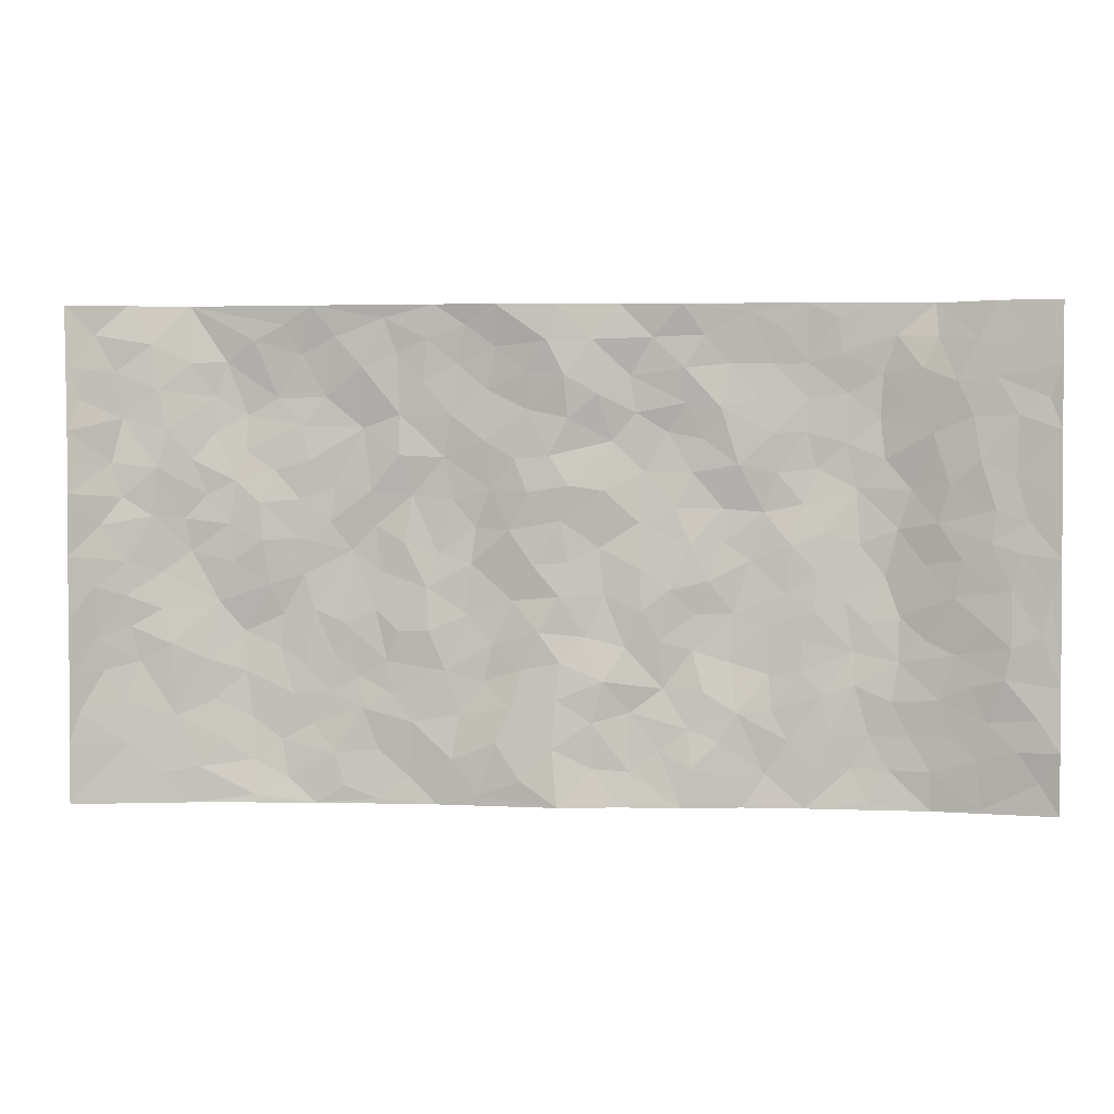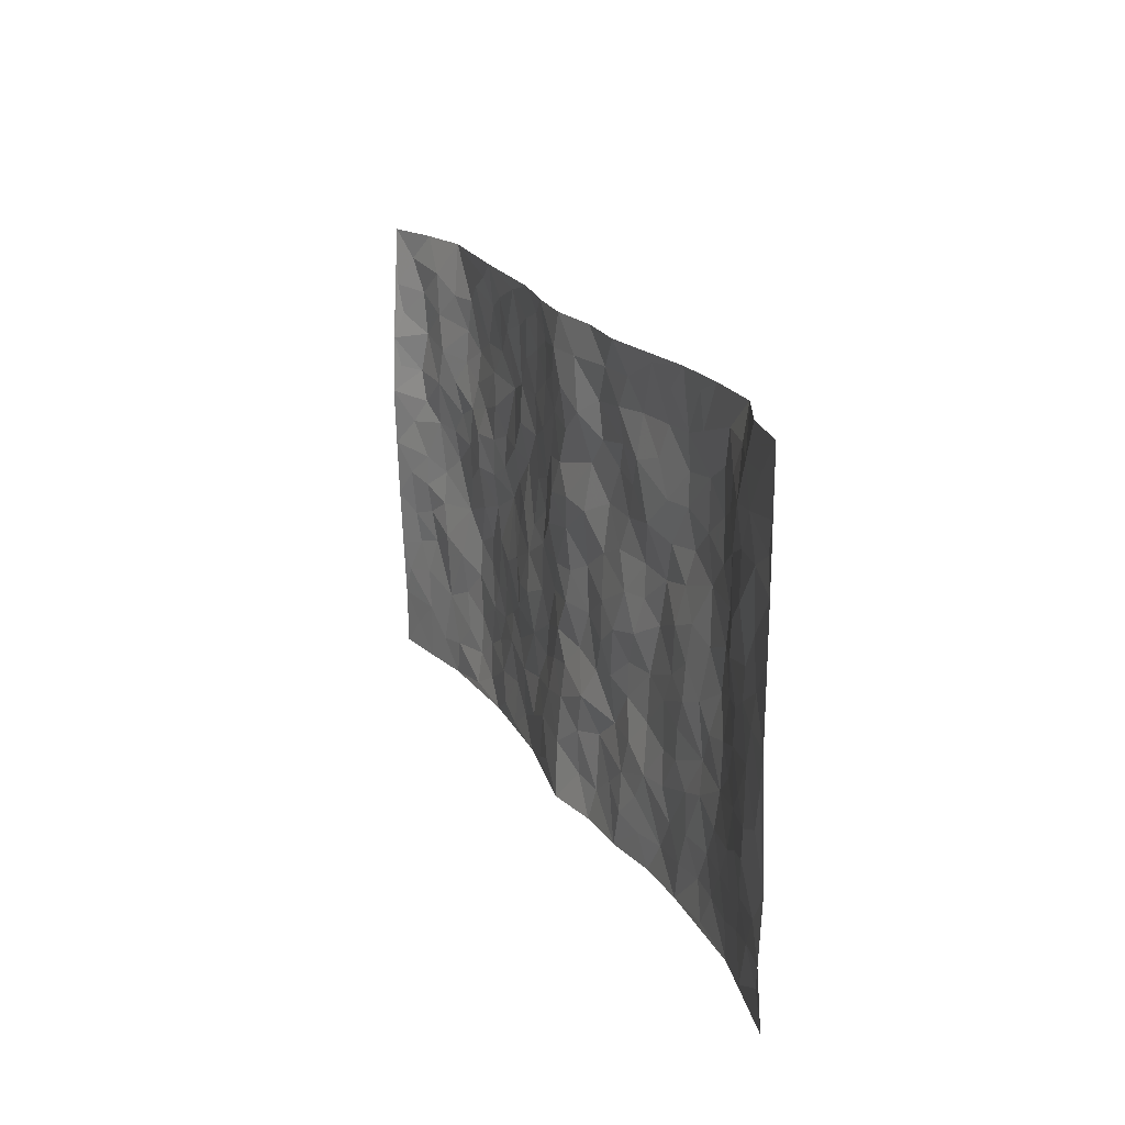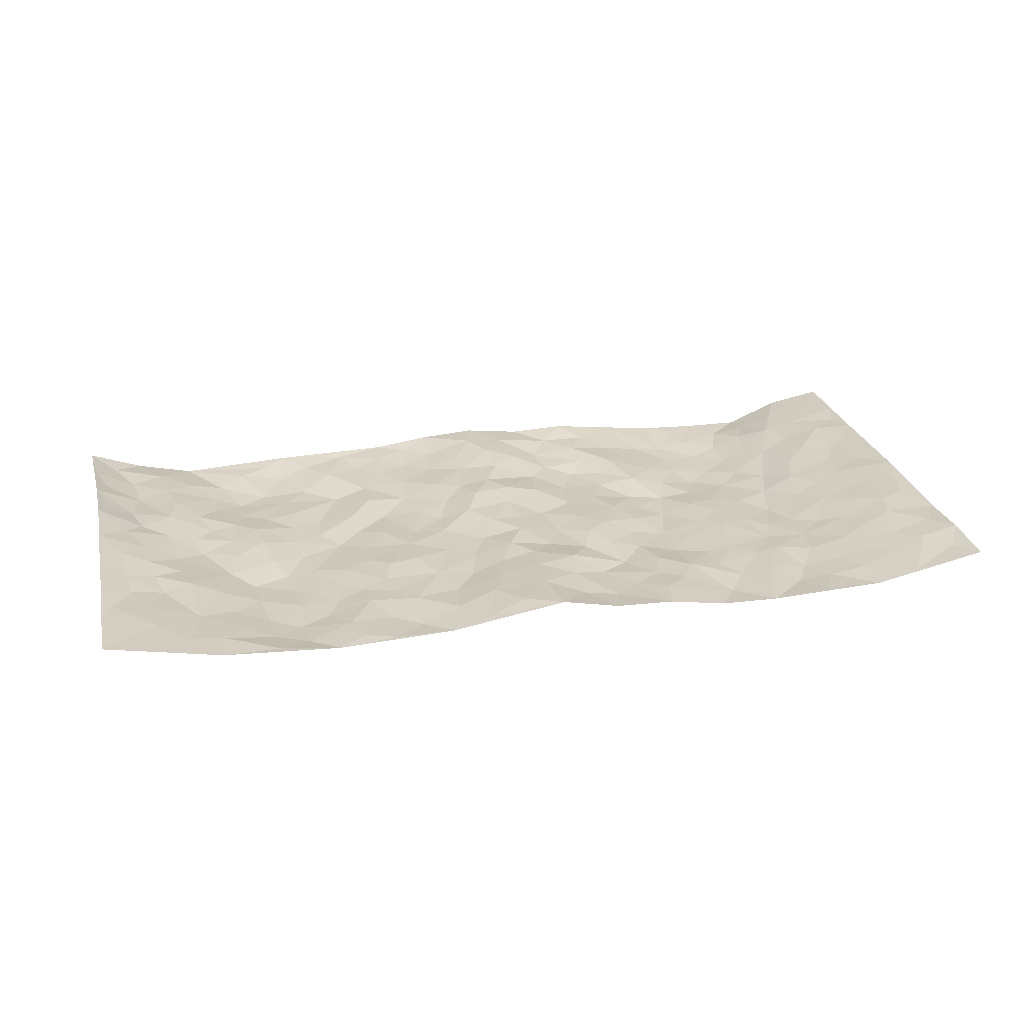
<metadata>
{"format":"obj","ext":"obj","renderer":"f3d","projection":"perspective","resolution":1024,"background":"white","views":[{"elev":2.6,"azim":4.7,"up":"+Y"},{"elev":18.5,"azim":69.4,"up":"+Y"},{"elev":25.6,"azim":-13.3,"up":"+Z"}]}
</metadata>
<code>
v -0.9756 0.002272 0.04754
v -0.9755 0.9968 0.05343
v 0.9764 0.001356 0.04302
v 0.9743 0.9979 0.04831
v -0.795 0.3925 0.007569
v -0.9695 0.4992 0.06738
v -0.8555 0.3578 0.01952
v 0.0005937 0.004739 0.03405
v -0.9719 0.2509 0.05661
v -0.9179 0.3379 0.03846
v -0.7333 0.001773 0.001467
v -0.9746 0.1268 0.04994
v -0.7092 0.2928 -0.005568
v -0.8544 0.00187 0.02472
v -0.8394 0.2887 0.01269
v -0.4883 0.00211 -0.01343
v -0.9535 0.1888 0.0456
v -0.2923 0.168 -0.004934
v -0.7743 0.322 0.009679
v -0.8599 0.1206 0.02451
v -0.9207 0.06439 0.03648
v -0.7938 0.0644 0.01251
v -0.6715 0.1268 -0.009501
v -0.7225 0.0749 0.0003288
v -0.8713 0.2076 0.02398
v -0.9071 0.2704 0.03103
v -0.768 0.1771 0.003621
v -0.6917 0.2096 -0.01142
v -0.861 0.4877 0.02544
v -0.9703 0.3747 0.06275
v -0.7385 0.9974 -0.01494
v -0.5359 0.2223 -0.02358
v 0.2593 0.1585 -0.002976
v -0.9681 0.7483 0.06824
v -0.3665 0.3939 -0.01578
v -0.7818 0.7523 0.01068
v -0.7994 0.8307 0.01144
v -0.5813 0.442 -0.01812
v -0.6004 0.6058 -0.01026
v -0.4917 0.9976 -0.002473
v -0.9478 0.686 0.05844
v -0.662 0.5622 -0.01272
v -0.3899 0.7542 -0.02285
v -0.5087 0.2801 -0.02425
v -0.4586 0.2255 -0.02193
v -0.4939 0.1622 -0.02264
v -0.4481 0.6369 -0.02355
v -0.3658 0.5605 -0.02296
v 0.1655 0.474 0.00185
v -0.3326 0.2219 -0.01098
v -0.2091 0.6112 -0.009151
v -0.3748 0.6296 -0.01622
v -0.3001 0.05852 -0.01083
v -0.6287 0.71 -0.02141
v -0.394 0.195 -0.01321
v -0.8705 0.6168 0.02252
v -0.03818 0.3495 0.01439
v 0.05692 0.3402 0.003733
v 0.2982 0.4513 -0.009325
v -0.09573 0.5517 0.01196
v -0.1636 0.5564 -0.007742
v 0.09266 0.6298 0.009852
v -0.6334 0.3461 -0.02836
v -0.7496 0.5737 -0.006274
v -0.9459 0.8087 0.04997
v -0.5587 0.1288 -0.02443
v -0.3656 0.01288 -0.008856
v -0.7954 0.4658 0.001601
v -0.6168 0.1718 -0.02376
v -0.6124 0.01836 -0.00761
v -0.2428 0.002927 -0.003599
v -0.6146 0.08773 -0.01811
v -0.5452 0.05292 -0.01847
v -0.4296 0.03792 -0.01002
v -0.4498 0.1045 -0.01293
v -0.8903 0.6847 0.02628
v -0.9647 0.8726 0.05695
v -0.7382 0.509 -0.01322
v 0.0001364 0.9966 0.02735
v -0.8018 0.6745 0.01432
v -0.5615 0.3151 -0.0289
v -0.5124 0.4615 -0.02549
v 0.006373 0.5714 0.01355
v -0.04963 0.4833 0.01241
v 0.003624 0.4204 0.01358
v -0.1239 0.1301 0.01518
v -0.5698 0.67 -0.01865
v -0.9101 0.5614 0.04117
v -0.7327 0.6907 -0.002862
v -0.448 0.2974 -0.02166
v -0.6309 0.2672 -0.02373
v -0.5014 0.6887 -0.01638
v -0.1722 0.4857 -0.004753
v -0.262 0.437 -0.005779
v -0.6479 0.6488 -0.01409
v -0.01064 0.1195 0.02622
v -0.4144 0.5109 -0.02794
v -0.3423 0.2891 -0.01208
v -0.2397 0.5045 -0.009947
v -0.1797 0.3829 -0.004631
v -0.9667 0.6239 0.07247
v -0.7061 0.6226 -0.01069
v -0.8126 0.579 0.009621
v -0.3608 0.1109 -0.01411
v -0.5212 0.5333 -0.01954
v -0.6835 0.4059 -0.01943
v -0.129 0.3253 -0.0009164
v -0.1478 0.2505 -0.002966
v -0.5178 0.6118 -0.01847
v 0.1078 0.7281 0.00034
v -0.003306 0.2169 0.02085
v -0.07238 0.2747 0.009881
v 0.005038 0.2899 0.01576
v -0.4288 0.3644 -0.01854
v -0.1951 0.185 -0.002911
v -0.6545 0.4876 -0.01392
v -0.5564 0.3814 -0.02913
v -0.4917 0.392 -0.02445
v -0.3071 0.5252 -0.01182
v -0.2584 0.3513 -0.0004663
v -0.3544 0.4678 -0.01911
v -0.2253 0.272 -0.002993
v -0.08987 0.4123 0.000989
v -0.5945 0.5312 -0.01038
v -0.09186 0.2002 0.0141
v -0.2123 0.09476 0.002954
v -0.3977 0.2588 -0.01802
v -0.9207 0.4372 0.04701
v -0.8634 0.4204 0.02659
v 0.09175 0.4231 -0.001149
v 0.2076 0.2384 -0.01027
v 0.08184 0.5172 -0.001383
v 0.01957 0.4884 0.009995
v 0.1661 0.3932 0.003763
v 0.7893 0.4964 0.01503
v 0.2205 0.434 0.00118
v 0.2658 0.314 -0.01175
v 0.16 0.567 -0.004207
v 0.1219 0.9965 0.0119
v -0.2918 0.6204 -0.01724
v 0.424 0.8796 -0.01906
v 0.4902 0.9982 -0.01463
v -0.2135 0.781 -0.003918
v -0.05776 0.8629 0.01863
v -0.3216 0.3495 -0.006576
v -0.4587 0.5663 -0.0232
v -0.07382 0.05518 0.02545
v -0.1566 0.02393 0.01033
v 0.1213 0.003462 0.009878
v 0.01393 0.858 0.02911
v -0.01635 0.699 0.01848
v 0.4217 0.1969 -0.0173
v 0.3407 0.2899 -0.02038
v 0.5935 0.526 -0.02826
v 0.5264 0.5469 -0.02362
v 0.4553 0.1353 -0.0189
v 0.5233 0.2276 -0.01792
v 0.4145 0.3618 -0.02067
v 0.02325 0.6402 0.0197
v -0.05966 0.6272 0.01956
v -0.146 0.7295 0.004806
v -0.08586 0.6928 0.01017
v -0.05932 0.7903 0.01286
v -0.135 0.6331 3.605e-05
v 0.02161 0.7732 0.02041
v 0.2451 0.9958 0.01625
v -0.0189 0.9248 0.02996
v -0.2689 0.8462 -0.005539
v -0.1984 0.8801 -0.003466
v -0.3155 0.781 -0.01136
v -0.2447 0.9982 0.002705
v -0.2269 0.6964 -0.009543
v -0.3176 0.7004 -0.008008
v -0.1388 0.8293 0.001729
v -0.1225 0.9971 0.01911
v 0.2173 0.7455 -0.01237
v 0.1727 0.6665 -0.01025
v 0.3266 0.5949 -0.02
v 0.2617 0.523 -0.005077
v 0.266 0.6654 -0.01156
v 0.4251 0.7436 -0.01735
v 0.3566 0.6819 -0.008192
v 0.286 0.7325 -0.009243
v 0.0684 0.927 0.02151
v 0.07979 0.8212 0.01951
v 0.1439 0.8567 0.0004876
v 0.2499 0.8715 0.004645
v 0.3221 0.7922 -0.0009175
v 0.2321 0.5953 -0.007205
v -0.8821 0.8663 0.02073
v -0.685 0.8159 -0.01949
v -0.8693 0.7736 0.01726
v -0.8589 0.997 0.01246
v -0.9211 0.9383 0.03271
v -0.8109 0.9205 0.0114
v -0.7351 0.8847 -0.005656
v -0.6086 0.9285 -0.01213
v -0.6652 0.8853 -0.02073
v -0.6896 0.7452 -0.01638
v -0.5624 0.8142 -0.02539
v -0.6244 0.7806 -0.02725
v -0.5133 0.9011 -0.01842
v -0.3926 0.8778 -0.007134
v -0.548 0.9595 -0.009075
v -0.4659 0.8163 -0.02149
v -0.4444 0.936 -0.009208
v -0.3463 0.9726 -0.003705
v -0.513 0.7608 -0.02048
v -0.3208 0.9013 -0.008723
v -0.2587 0.9303 -0.001123
v 0.1553 0.7839 -0.003097
v 0.2543 0.803 -0.00268
v 0.1876 0.9315 0.006622
v 0.3932 0.8113 -0.01334
v 0.3367 0.8795 -0.007342
v 0.3817 0.9813 -0.00262
v 0.2885 0.9359 0.003678
v 0.4419 0.9474 -0.01277
v 0.3806 0.4933 -0.02604
v 0.3258 0.5287 -0.01802
v 0.4847 0.6039 -0.02888
v 0.4326 0.6641 -0.02379
v 0.4062 0.5878 -0.02717
v 0.3529 0.191 -0.009193
v 0.4822 0.3348 -0.01816
v 0.4603 0.5226 -0.02006
v 0.3465 0.3882 -0.02251
v -0.1231 0.914 0.007707
v -0.183 0.9575 0.004177
v 0.3199 0.134 -0.005999
v 0.6115 0.01442 -0.0126
v 0.2008 0.3337 -0.002605
v 0.2709 0.3853 -0.01172
v 0.5846 0.2477 -0.01838
v 0.7383 0.9964 -0.02024
v 0.9757 0.2505 0.04533
v 0.4922 0.812 -0.02905
v 0.7188 0.4869 -0.007872
v 0.4888 0.7466 -0.02943
v 0.9743 0.5 0.05274
v 0.6708 0.2937 -0.01722
v 0.5107 0.4681 -0.01997
v 0.7773 0.3106 0.008413
v 0.5629 0.4156 -0.02353
v 0.4883 0.001915 -0.01647
v 0.0904 0.2532 0.01398
v 0.5046 0.07697 -0.01584
v 0.1338 0.3194 -0.0008139
v 0.4166 0.267 -0.02052
v 0.8701 0.2647 0.0358
v 0.6441 0.4613 -0.02843
v 0.5779 0.08189 -0.02167
v 0.4498 0.4261 -0.02057
v 0.6092 0.3716 -0.0225
v 0.2864 0.2337 -0.005362
v 0.4788 0.2718 -0.01787
v 0.2637 0.0798 0.003625
v 0.3654 0.002692 -0.01408
v 0.2441 0.003327 0.005633
v 0.1999 0.1156 -0.002315
v 0.06751 0.171 0.01282
v 0.1432 0.1908 -0.003926
v 0.6132 0.1473 -0.0218
v 0.7752 0.4225 0.01058
v 0.7477 0.2209 0.003098
v 0.6511 0.08051 -0.01478
v 0.6715 0.3842 -0.02101
v 0.7194 0.3388 -0.009085
v 0.8818 0.3258 0.03936
v 0.7433 0.567 0.005675
v 0.6926 0.1453 -0.01021
v 0.763 0.1497 0.004384
v 0.837 0.3672 0.02825
v 0.9385 0.3494 0.04593
v 0.8824 0.4383 0.03715
v 0.5834 0.3128 -0.02359
v 0.8193 0.1058 0.01572
v 0.3313 0.06421 -0.00736
v 0.4098 0.06924 -0.02068
v 0.06948 0.07908 0.009925
v 0.1411 0.07322 0.0009629
v 0.9739 0.7489 0.04965
v 0.7318 0.07896 -0.002647
v 0.6561 0.2155 -0.01469
v 0.9569 0.4246 0.04865
v 0.903 0.5088 0.04046
v 0.8066 0.2501 0.01835
v 0.5332 0.1483 -0.01598
v 0.7346 0.001331 -0.006505
v 0.504 0.3943 -0.0176
v 0.938 0.06381 0.03546
v 0.9748 0.1257 0.05152
v 0.8382 0.1801 0.02214
v 0.8957 0.1242 0.03479
v 0.8288 0.008945 0.01296
v 0.9341 0.1881 0.04294
v 0.6686 0.5553 -0.02273
v 0.6942 0.6324 -0.0167
v 0.5875 0.6358 -0.0328
v 0.8221 0.6908 0.02816
v 0.6342 0.7713 -0.031
v 0.953 0.6244 0.04663
v 0.7646 0.6412 0.01369
v 0.852 0.5946 0.02877
v 0.7328 0.7434 0.000379
v 0.8431 0.53 0.02783
v 0.9129 0.5736 0.03806
v 0.8889 0.6588 0.03248
v 0.6426 0.6921 -0.02688
v 0.5674 0.7239 -0.03297
v 0.5107 0.6744 -0.03499
v 0.8502 0.8517 0.02861
v 0.7125 0.8706 -0.007036
v 0.8092 0.7761 0.02102
v 0.8937 0.7773 0.0369
v 0.7777 0.8436 0.0158
v 0.9713 0.8734 0.04835
v 0.695 0.802 -0.01212
v 0.9505 0.8106 0.04275
v 0.7435 0.9303 -0.007427
v 0.8529 0.9981 0.02625
v 0.6138 0.9984 -0.01994
v 0.8179 0.9255 0.02186
v 0.9036 0.9274 0.03676
v 0.664 0.9341 -0.02223
v 0.5584 0.9014 -0.02321
v 0.4925 0.8815 -0.02569
v 0.5519 0.9697 -0.01849
v 0.5716 0.8221 -0.03204
v 0.6387 0.8606 -0.02773
f 29 6 128
f 12 21 20
f 26 10 9
f 55 45 46
f 27 19 15
f 26 9 17
f 101 6 88
f 12 1 21
f 7 15 19
f 125 86 96
f 84 123 85
f 129 29 128
f 25 27 15
f 12 20 17
f 73 75 66
f 22 14 11
f 26 17 25
f 9 12 17
f 25 15 26
f 5 129 7
f 52 146 48
f 55 18 50
f 7 19 5
f 20 27 25
f 124 82 105
f 41 76 34
f 20 14 22
f 14 20 21
f 14 21 1
f 24 22 11
f 24 27 22
f 72 66 69
f 69 32 91
f 70 24 11
f 24 23 27
f 17 20 25
f 27 20 22
f 10 15 7
f 10 26 15
f 23 28 27
f 27 13 19
f 28 23 69
f 13 27 28
f 119 121 94
f 10 7 129
f 6 30 128
f 9 10 30
f 36 192 80
f 80 102 89
f 118 81 44
f 64 103 78
f 115 126 86
f 45 32 46
f 91 63 13
f 129 68 29
f 95 87 54
f 95 54 199
f 202 40 204
f 82 97 105
f 29 88 6
f 18 55 104
f 148 126 71
f 38 82 124
f 50 18 122
f 117 82 38
f 5 19 106
f 82 117 118
f 80 64 102
f 127 45 55
f 194 77 190
f 98 35 114
f 39 124 105
f 127 50 98
f 106 19 13
f 66 75 46
f 39 95 42
f 63 117 38
f 95 89 102
f 101 56 76
f 51 140 99
f 18 53 126
f 62 83 132
f 45 127 90
f 112 113 57
f 103 29 68
f 130 85 58
f 109 39 105
f 35 94 121
f 113 246 58
f 151 165 163
f 120 100 94
f 114 127 98
f 192 190 65
f 95 39 87
f 36 191 37
f 67 104 74
f 56 101 88
f 13 63 106
f 192 34 76
f 268 241 243
f 108 115 125
f 93 84 60
f 133 84 85
f 156 288 157
f 101 76 41
f 80 103 64
f 105 97 146
f 99 61 51
f 92 109 47
f 125 96 111
f 158 227 153
f 75 104 55
f 69 66 32
f 81 91 32
f 106 78 68
f 42 64 78
f 77 34 65
f 24 70 72
f 75 73 16
f 16 71 67
f 2 34 77
f 13 28 91
f 103 56 88
f 56 80 76
f 72 69 23
f 11 16 70
f 16 73 70
f 16 67 74
f 115 18 126
f 24 72 23
f 73 72 70
f 16 74 75
f 72 73 66
f 32 45 44
f 84 83 60
f 66 46 32
f 78 106 116
f 117 63 81
f 67 53 104
f 103 68 78
f 69 91 28
f 36 80 89
f 106 38 116
f 106 68 5
f 81 118 117
f 62 132 138
f 32 44 81
f 53 67 71
f 57 58 85
f 123 100 107
f 93 60 61
f 33 230 224
f 8 96 147
f 132 133 130
f 140 48 119
f 93 100 123
f 122 98 50
f 164 60 160
f 53 71 126
f 125 112 108
f 193 194 195
f 75 55 46
f 63 91 81
f 56 103 80
f 196 198 31
f 18 104 53
f 121 48 97
f 38 106 63
f 118 97 82
f 97 35 121
f 51 172 140
f 130 134 49
f 87 39 109
f 288 252 263
f 97 114 35
f 47 43 92
f 57 113 58
f 248 130 58
f 34 101 41
f 114 90 127
f 116 124 42
f 145 94 35
f 118 114 97
f 167 79 175
f 98 145 35
f 85 123 57
f 43 47 52
f 199 36 89
f 42 78 116
f 159 83 62
f 88 29 103
f 74 104 75
f 118 44 90
f 173 140 172
f 42 95 102
f 190 192 37
f 65 190 77
f 89 95 199
f 125 111 112
f 92 87 109
f 18 115 122
f 177 180 176
f 112 57 107
f 109 105 146
f 93 94 100
f 285 286 275
f 96 86 147
f 137 232 131
f 57 123 107
f 87 92 208
f 49 134 136
f 132 130 49
f 161 164 162
f 50 127 55
f 122 108 107
f 122 107 100
f 48 140 52
f 118 90 114
f 99 119 94
f 123 84 93
f 36 37 192
f 48 121 119
f 120 122 100
f 39 42 124
f 38 124 116
f 248 58 246
f 44 45 90
f 98 122 120
f 146 52 47
f 94 93 99
f 168 209 170
f 212 183 188
f 202 197 200
f 42 102 64
f 107 108 112
f 99 93 61
f 8 280 96
f 112 111 113
f 125 115 86
f 115 108 122
f 128 30 10
f 5 68 129
f 10 129 128
f 132 49 138
f 83 84 133
f 130 133 85
f 83 133 132
f 248 134 130
f 156 152 224
f 151 110 165
f 212 186 211
f 153 224 249
f 254 251 244
f 246 261 262
f 225 158 249
f 49 136 179
f 185 184 150
f 214 188 181
f 181 188 182
f 161 163 174
f 143 170 172
f 110 211 185
f 184 79 167
f 174 228 169
f 62 110 159
f 163 150 144
f 210 169 229
f 170 143 168
f 176 211 110
f 98 120 145
f 94 145 120
f 48 146 97
f 109 146 47
f 148 86 126
f 147 86 148
f 71 8 148
f 8 147 148
f 244 276 254
f 232 136 134
f 174 143 161
f 60 83 160
f 163 162 151
f 159 160 83
f 261 281 262
f 259 281 149
f 219 220 59
f 246 113 111
f 33 255 131
f 157 256 152
f 137 255 153
f 230 278 279
f 262 260 33
f 154 155 242
f 131 255 137
f 248 131 232
f 281 280 149
f 259 258 278
f 220 179 59
f 159 151 160
f 162 160 151
f 164 61 60
f 228 174 144
f 144 174 163
f 159 110 151
f 161 172 164
f 186 184 185
f 161 162 163
f 61 164 51
f 160 162 164
f 187 217 213
f 150 163 165
f 205 202 200
f 79 184 139
f 170 43 173
f 174 169 143
f 161 143 172
f 167 144 150
f 176 180 183
f 172 170 173
f 223 226 221
f 185 150 165
f 99 140 119
f 207 206 203
f 172 51 164
f 43 52 173
f 173 52 140
f 167 175 228
f 228 229 169
f 210 168 169
f 177 110 62
f 189 138 179
f 62 138 177
f 136 232 233
f 181 182 222
f 150 184 167
f 178 180 189
f 49 179 138
f 177 138 189
f 180 178 182
f 178 179 220
f 307 308 304
f 222 223 221
f 215 187 188
f 176 183 212
f 187 213 186
f 214 215 188
f 185 211 186
f 237 181 239
f 182 188 183
f 110 185 165
f 216 215 141
f 211 176 212
f 182 183 180
f 176 110 177
f 213 184 186
f 178 189 179
f 177 189 180
f 195 190 37
f 197 198 200
f 195 194 190
f 34 192 65
f 80 192 76
f 37 196 195
f 194 2 77
f 193 2 194
f 196 37 191
f 31 193 195
f 198 196 191
f 31 195 196
f 199 201 191
f 197 204 31
f 198 191 201
f 31 198 197
f 201 199 54
f 36 199 191
f 54 208 201
f 208 43 205
f 208 54 87
f 198 201 200
f 206 205 203
f 43 170 203
f 210 207 209
f 40 202 206
f 31 204 40
f 197 202 204
f 208 205 200
f 43 203 205
f 205 206 202
f 203 209 207
f 171 40 207
f 40 206 207
f 208 200 201
f 43 208 92
f 170 209 203
f 168 143 169
f 207 210 171
f 168 210 209
f 188 187 212
f 212 187 186
f 166 139 213
f 184 213 139
f 237 214 181
f 215 214 141
f 216 141 218
f 213 217 166
f 142 166 216
f 217 216 166
f 187 215 217
f 216 217 215
f 237 141 214
f 142 216 218
f 223 222 182
f 179 136 59
f 223 220 219
f 267 238 251
f 237 327 141
f 223 182 178
f 158 290 253
f 220 223 178
f 59 233 227
f 233 59 136
f 248 246 131
f 153 249 158
f 251 254 267
f 223 219 226
f 111 261 246
f 297 251 238
f 276 256 157
f 167 228 144
f 229 228 175
f 175 171 229
f 229 171 210
f 260 257 33
f 265 271 272
f 266 289 283
f 269 243 250
f 249 224 152
f 266 283 271
f 227 233 137
f 253 227 158
f 325 313 320
f 135 264 275
f 310 329 239
f 270 298 297
f 249 256 225
f 275 273 269
f 311 222 221
f 155 154 299
f 234 276 157
f 310 311 299
f 222 239 181
f 221 226 155
f 266 263 252
f 242 290 244
f 264 273 275
f 273 264 243
f 242 244 154
f 276 290 225
f 288 234 157
f 240 282 302
f 275 286 306
f 225 290 158
f 234 263 284
f 241 254 276
f 233 232 137
f 137 153 227
f 264 135 238
f 244 251 154
f 260 259 257
f 227 253 219
f 33 224 255
f 154 297 299
f 240 302 307
f 297 154 251
f 264 268 243
f 253 226 219
f 271 284 263
f 277 294 293
f 290 242 253
f 241 234 284
f 59 227 219
f 242 155 226
f 252 245 231
f 157 152 156
f 257 230 33
f 152 256 249
f 278 230 257
f 262 33 131
f 224 153 255
f 259 278 257
f 134 248 232
f 230 279 224
f 96 261 111
f 261 96 280
f 280 281 261
f 246 262 131
f 252 247 245
f 268 267 241
f 283 277 272
f 288 247 252
f 275 274 285
f 295 291 294
f 267 268 264
f 263 234 288
f 309 310 299
f 290 276 244
f 283 272 271
f 267 254 241
f 265 243 241
f 236 240 285
f 297 238 270
f 303 305 298
f 241 276 234
f 221 155 299
f 272 277 293
f 250 243 287
f 286 285 240
f 284 271 265
f 271 263 266
f 295 3 291
f 225 256 276
f 241 284 265
f 289 266 231
f 3 292 291
f 321 235 323
f 293 294 296
f 279 278 258
f 245 279 258
f 279 156 224
f 260 281 259
f 280 8 149
f 262 281 260
f 231 266 252
f 267 264 238
f 306 304 270
f 283 289 295
f 243 269 273
f 236 269 250
f 294 292 296
f 274 236 285
f 269 274 275
f 250 287 293
f 245 289 231
f 236 274 269
f 156 279 247
f 242 226 253
f 247 279 245
f 243 265 287
f 288 156 247
f 265 272 293
f 296 292 236
f 293 287 265
f 295 294 277
f 277 283 295
f 236 250 296
f 289 3 295
f 292 294 291
f 293 296 250
f 300 304 308
f 325 320 235
f 329 330 326
f 270 304 303
f 270 303 298
f 309 305 301
f 135 306 270
f 299 297 298
f 298 309 299
f 238 135 270
f 300 314 305
f 303 300 305
f 304 306 307
f 300 303 304
f 282 319 315
f 322 325 235
f 275 306 135
f 307 306 286
f 240 307 286
f 308 307 302
f 302 282 308
f 308 282 315
f 305 309 298
f 310 309 301
f 310 301 329
f 310 239 311
f 222 311 239
f 299 311 221
f 319 312 315
f 312 323 316
f 301 305 318
f 305 314 316
f 300 308 315
f 316 314 312
f 312 314 315
f 315 314 300
f 323 312 324
f 316 313 318
f 282 4 317
f 330 313 325
f 4 321 324
f 235 320 323
f 282 317 319
f 312 319 317
f 326 325 322
f 316 320 313
f 316 318 305
f 142 218 327
f 327 218 141
f 316 323 320
f 324 312 317
f 4 324 317
f 321 323 324
f 318 313 330
f 328 326 322
f 326 327 329
f 329 327 237
f 326 328 327
f 322 142 328
f 327 328 142
f 329 237 239
f 301 318 330
f 326 330 325
f 330 329 301

</code>
